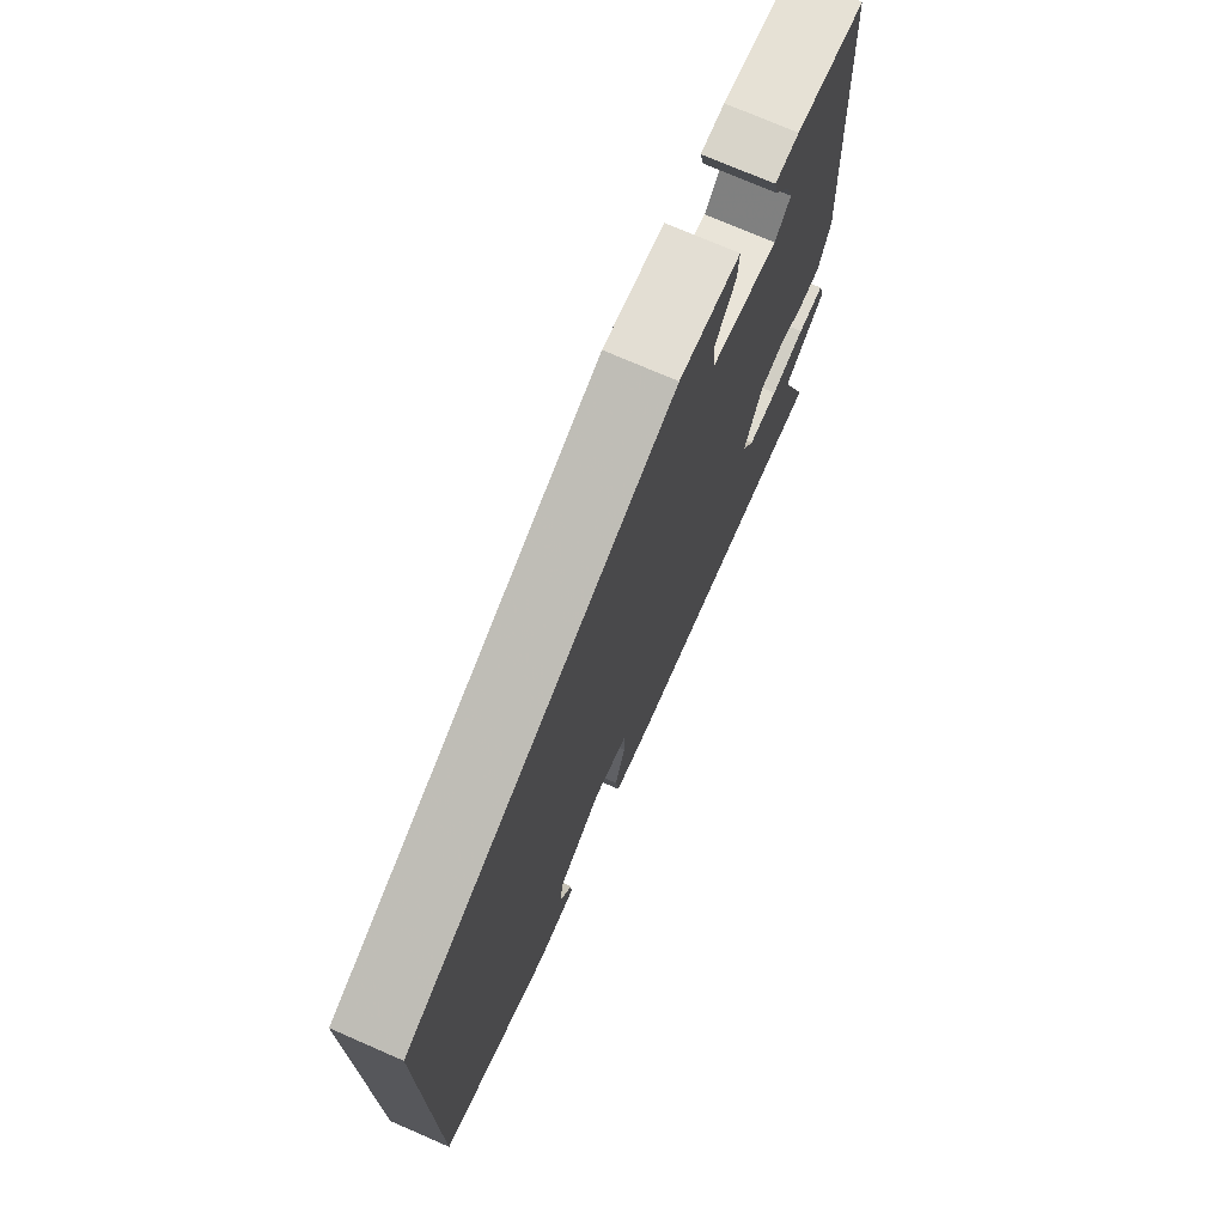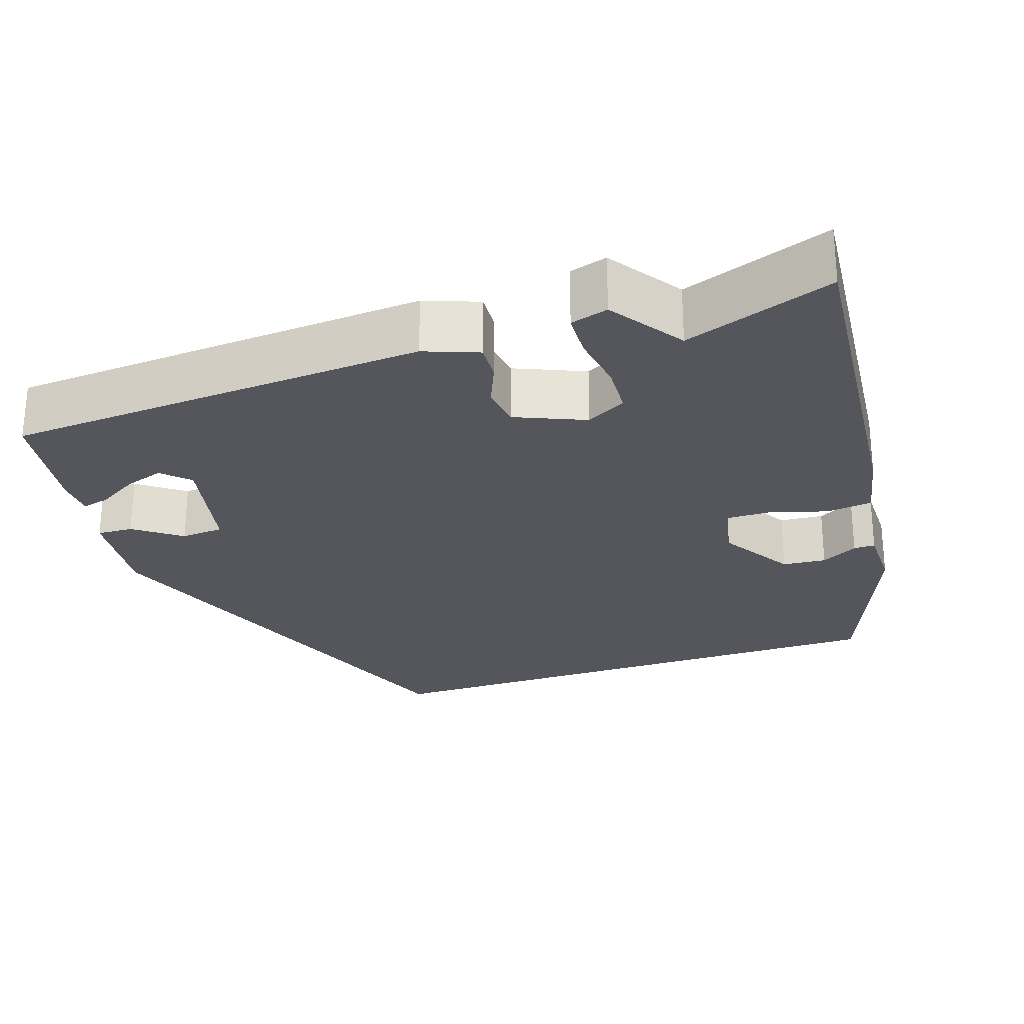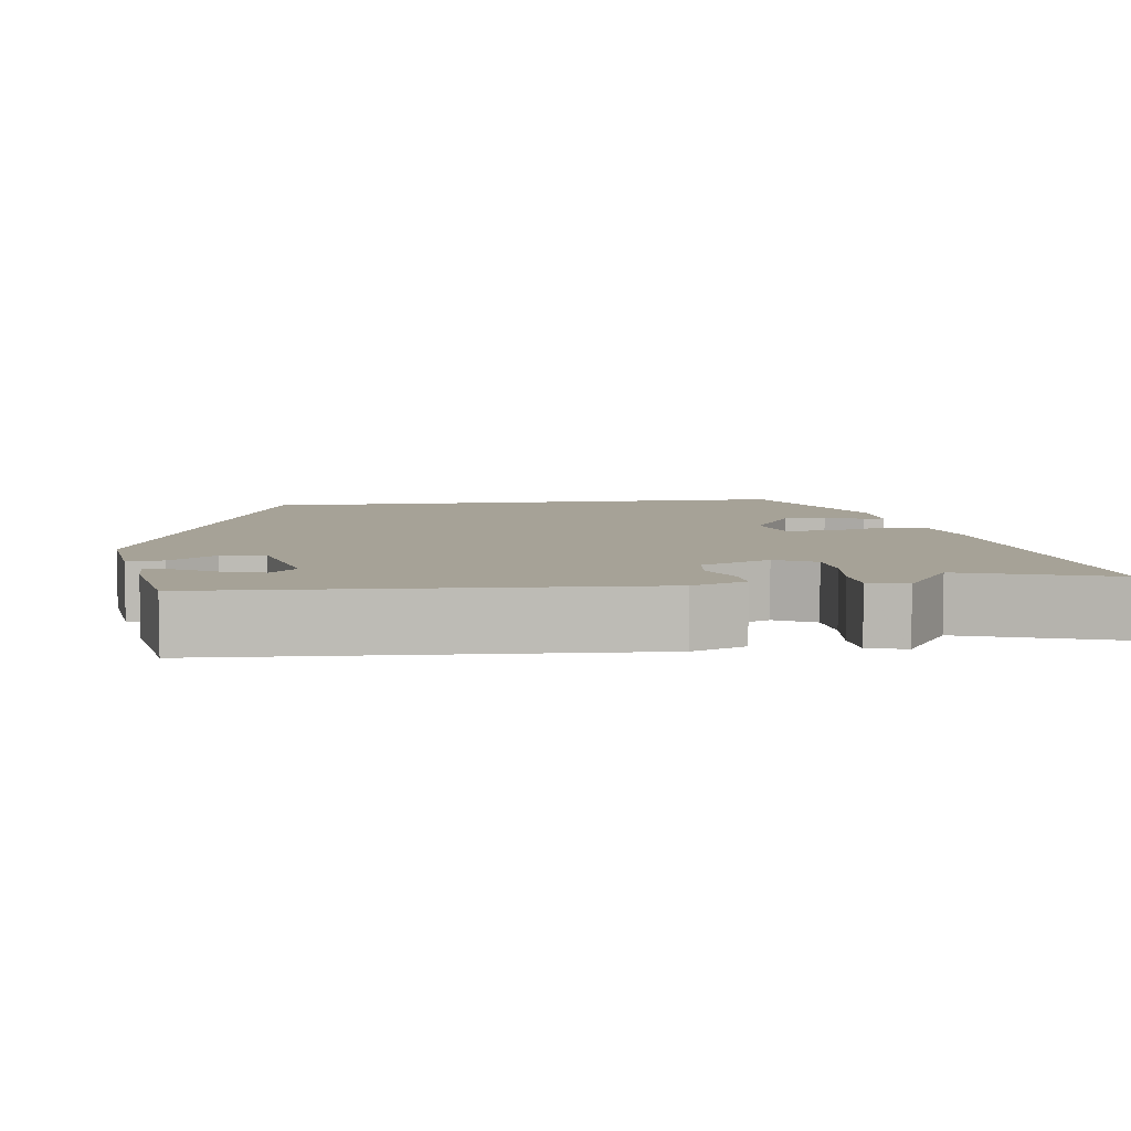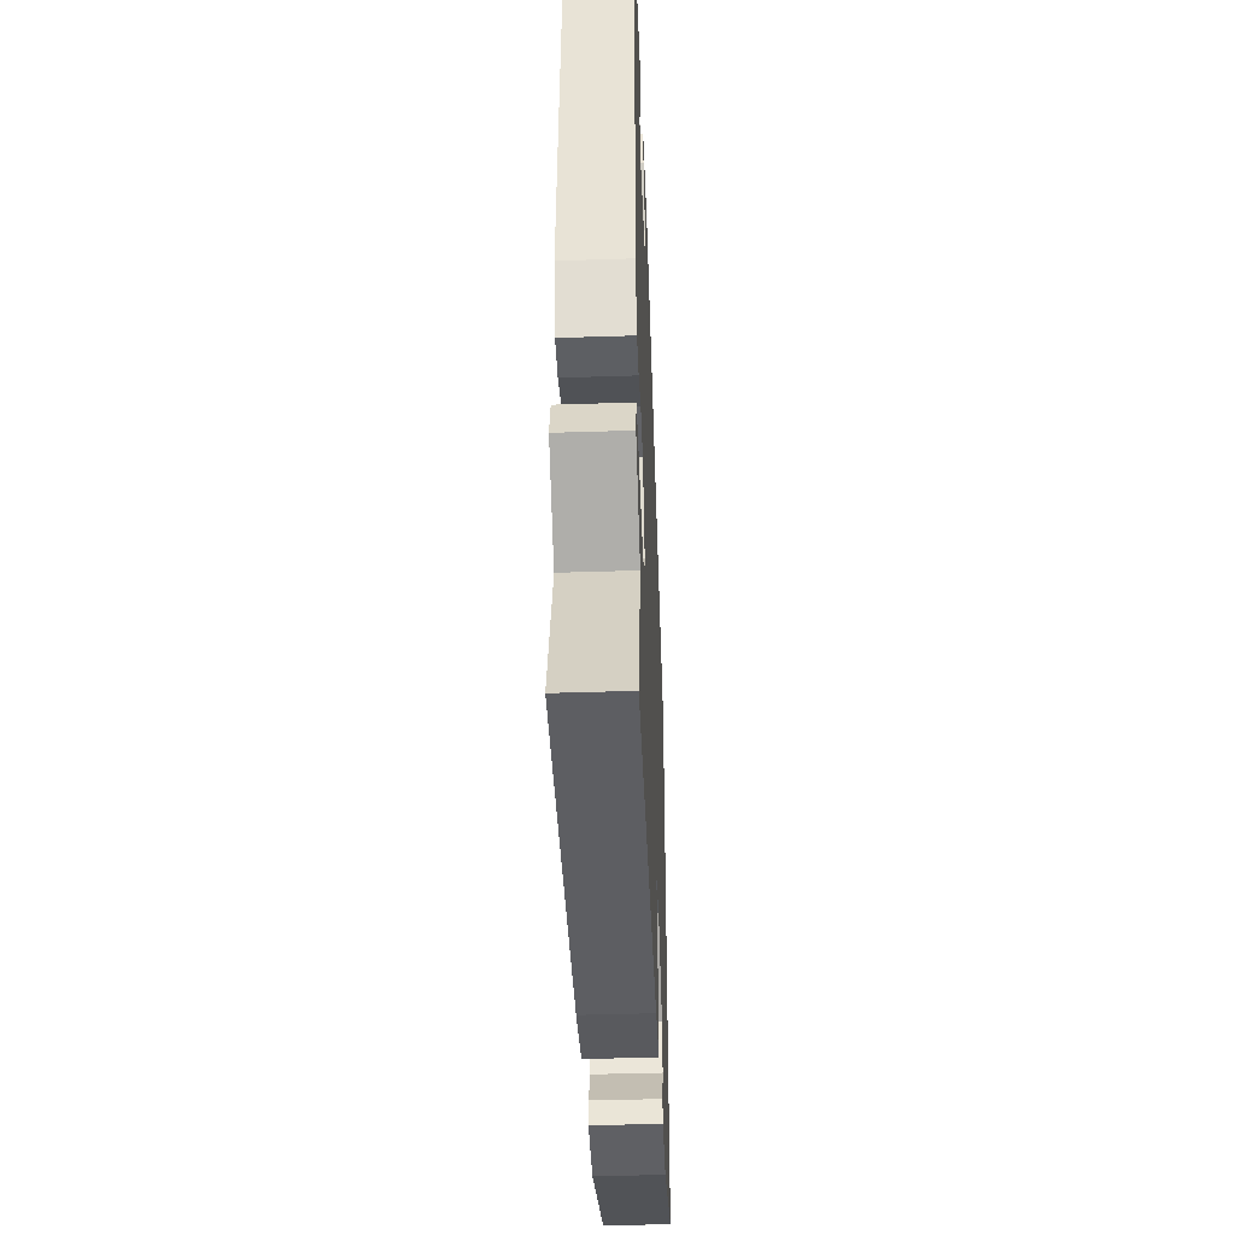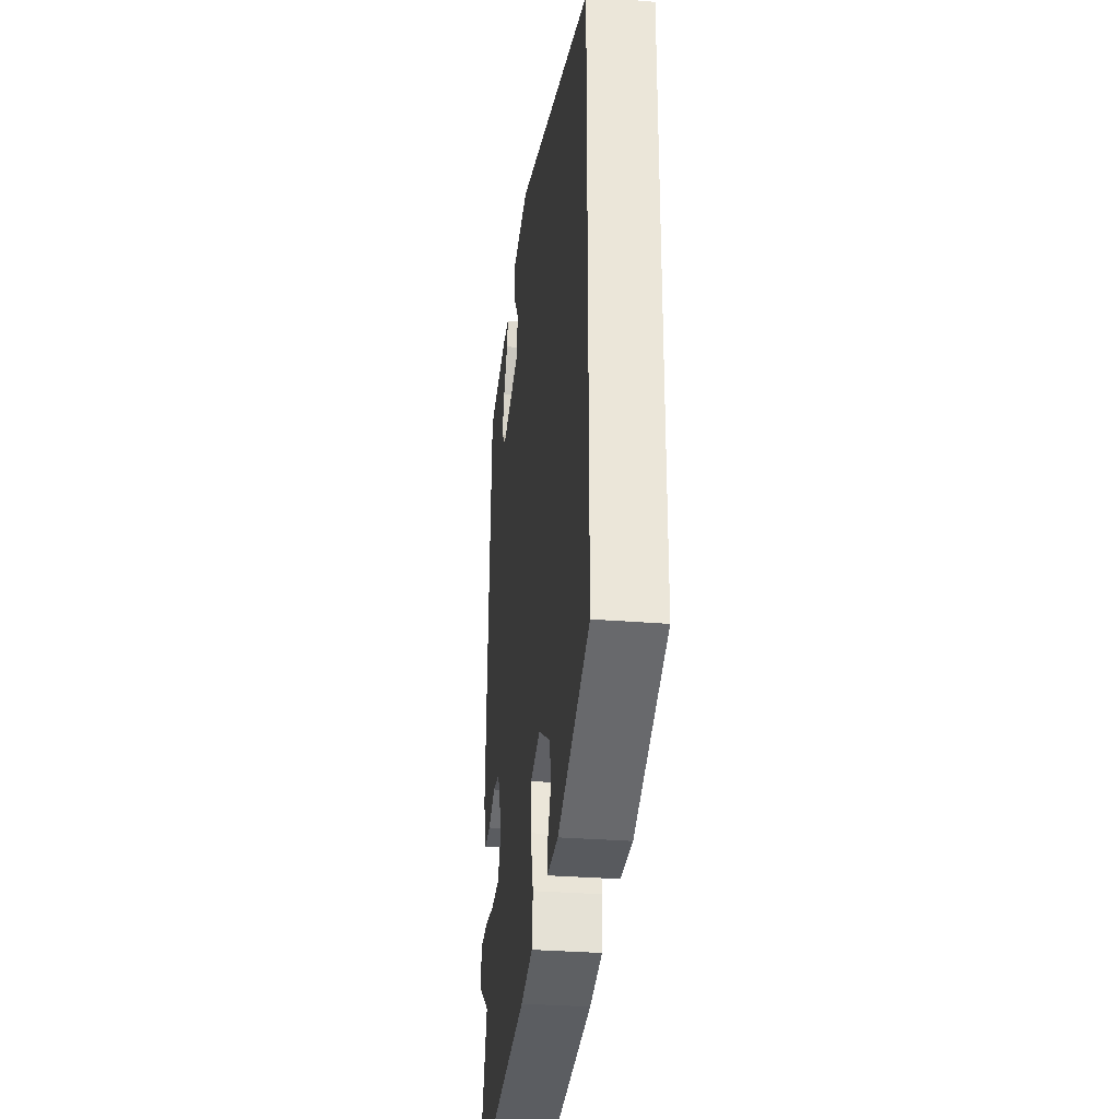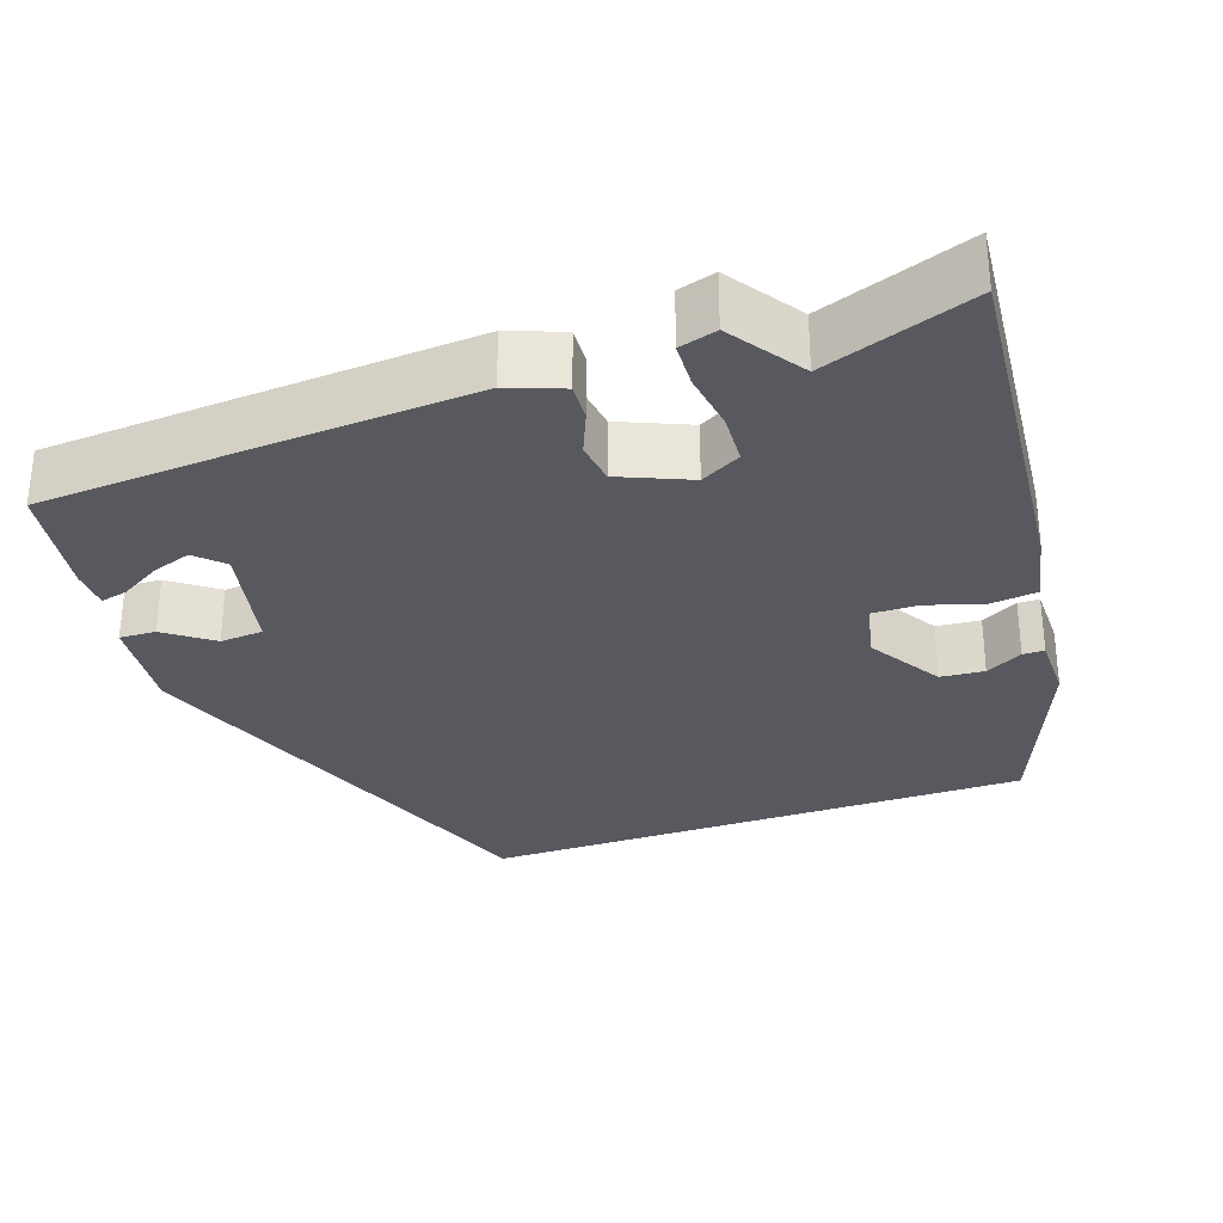
<metadata>
{"format":"obj","ext":"obj","renderer":"f3d","projection":"perspective","resolution":1024,"background":"white","views":[{"elev":73.9,"azim":-66.5,"up":"+Z"},{"elev":-26.2,"azim":109.0,"up":"+Y"},{"elev":6.5,"azim":81.9,"up":"+Y"},{"elev":-43.8,"azim":92.2,"up":"+Z"},{"elev":-30.8,"azim":-96.7,"up":"+Z"},{"elev":-30.4,"azim":109.5,"up":"+Y"}]}
</metadata>
<code>
v -0.5 0.07 -0.382
v -0.5 0.07 0.334
v 0.083 0.07 0.545
v 0.215 0.07 0.53
v 0.213 0.07 0.483
v 0.168 0.07 0.423
v 0.172 0.07 0.367
v 0.318 0.07 0.334
v 0.352 0.07 0.368
v 0.335 0.07 0.419
v 0.304 0.07 0.472
v 0.296 0.07 0.507
v 0.348 0.07 0.508
v 0.499 0.07 0.483
v 0.532 0.07 -0.068
v 0.505 0.07 -0.138
v 0.457 0.07 -0.135
v 0.4 0.07 -0.111
v 0.345 0.07 -0.118
v 0.306 0.07 -0.208
v 0.334 0.07 -0.26
v 0.4 0.07 -0.264
v 0.476 0.07 -0.253
v 0.535 0.07 -0.256
v 0.549 0.07 -0.305
v 0.454 0.07 -0.369
v 0.522 0.07 -0.563
v 0.055 0.07 -0.518
v -0.039 0.07 -0.498
v -0.046 0.07 -0.438
v -0.023 0.07 -0.364
v -0.022 0.07 -0.305
v -0.099 0.07 -0.287
v -0.195 0.07 -0.345
v -0.2 0.07 -0.402
v -0.174 0.07 -0.45
v -0.174 0.07 -0.478
v -0.26 0.07 -0.478
v -0.5 0 -0.382
v -0.5 0 0.334
v 0.083 0 0.545
v 0.215 0 0.53
v 0.213 0 0.483
v 0.168 0 0.423
v 0.172 0 0.367
v 0.318 0 0.334
v 0.352 0 0.368
v 0.335 0 0.419
v 0.304 0 0.472
v 0.296 0 0.507
v 0.348 0 0.508
v 0.499 0 0.483
v 0.532 0 -0.068
v 0.505 0 -0.138
v 0.457 0 -0.135
v 0.4 0 -0.111
v 0.345 0 -0.118
v 0.306 0 -0.208
v 0.334 0 -0.26
v 0.4 0 -0.264
v 0.476 0 -0.253
v 0.535 0 -0.256
v 0.549 0 -0.305
v 0.454 0 -0.369
v 0.522 0 -0.563
v 0.055 0 -0.518
v -0.039 0 -0.498
v -0.046 0 -0.438
v -0.023 0 -0.364
v -0.022 0 -0.305
v -0.099 0 -0.287
v -0.195 0 -0.345
v -0.2 0 -0.402
v -0.174 0 -0.45
v -0.174 0 -0.478
v -0.26 0 -0.478
f 37 38 1
f 36 37 1
f 35 36 1
f 34 35 1 2
f 33 34 2 3
f 32 33 3
f 31 32 3
f 29 30 31
f 28 29 31
f 27 28 31
f 26 27 31
f 25 26 31
f 24 25 31
f 23 24 31
f 22 23 31
f 21 22 31
f 20 21 31
f 19 20 31 3
f 18 19 3
f 12 13 14
f 11 12 14
f 10 11 14
f 9 10 14 15
f 16 17 18
f 15 16 18
f 9 15 18
f 8 9 18
f 4 5 6
f 3 4 6
f 7 8 18
f 7 18 3
f 3 6 7
f 39 76 75
f 39 75 74
f 39 74 73
f 40 39 73 72
f 41 40 72 71
f 41 71 70
f 41 70 69
f 69 68 67
f 69 67 66
f 69 66 65
f 69 65 64
f 69 64 63
f 69 63 62
f 69 62 61
f 69 61 60
f 69 60 59
f 69 59 58
f 41 69 58 57
f 41 57 56
f 52 51 50
f 52 50 49
f 52 49 48
f 53 52 48 47
f 56 55 54
f 56 54 53
f 56 53 47
f 56 47 46
f 44 43 42
f 44 42 41
f 56 46 45
f 41 56 45
f 45 44 41
f 1 39 40 2
f 2 40 41 3
f 3 41 42 4
f 4 42 43 5
f 5 43 44 6
f 6 44 45 7
f 7 45 46 8
f 8 46 47 9
f 9 47 48 10
f 10 48 49 11
f 11 49 50 12
f 12 50 51 13
f 13 51 52 14
f 14 52 53 15
f 15 53 54 16
f 16 54 55 17
f 17 55 56 18
f 18 56 57 19
f 19 57 58 20
f 20 58 59 21
f 21 59 60 22
f 22 60 61 23
f 23 61 62 24
f 24 62 63 25
f 25 63 64 26
f 26 64 65 27
f 27 65 66 28
f 28 66 67 29
f 29 67 68 30
f 30 68 69 31
f 31 69 70 32
f 32 70 71 33
f 33 71 72 34
f 34 72 73 35
f 35 73 74 36
f 36 74 75 37
f 37 75 76 38
f 38 76 39 1

</code>
